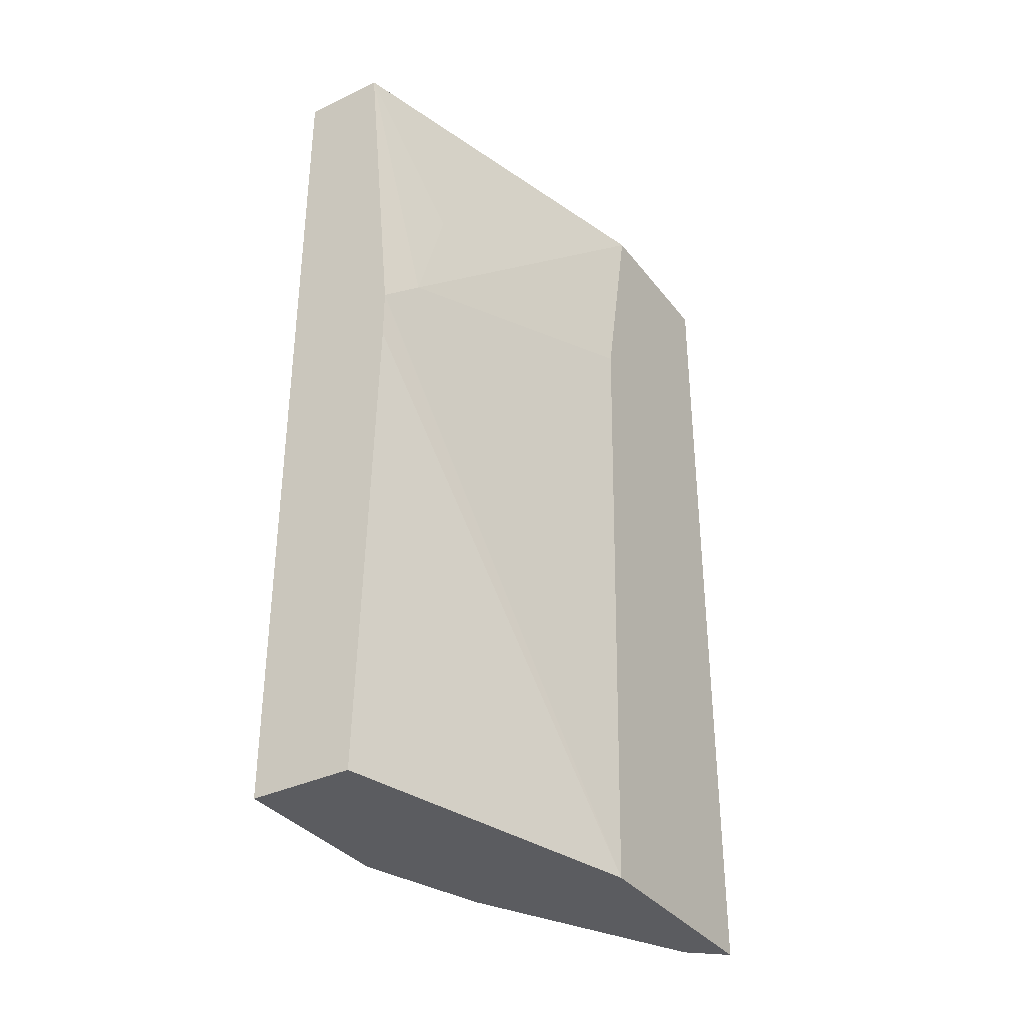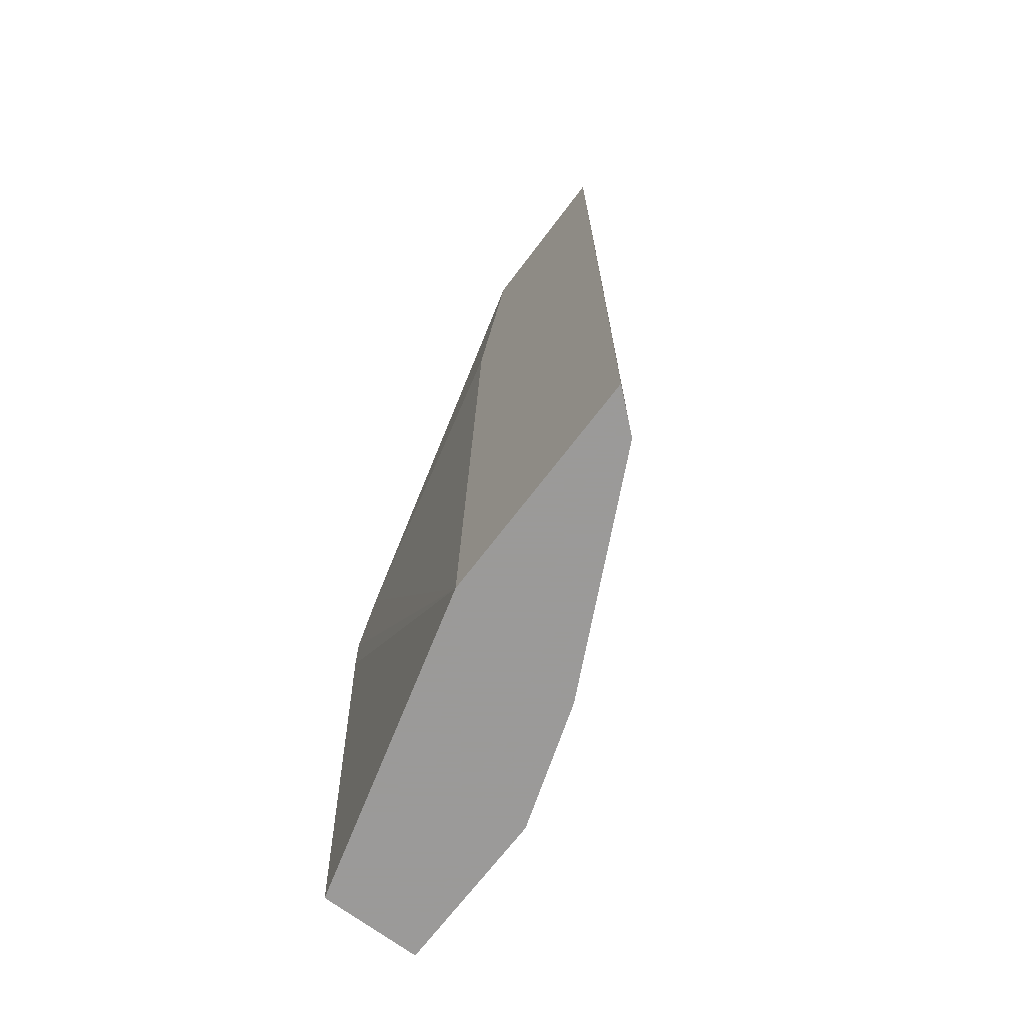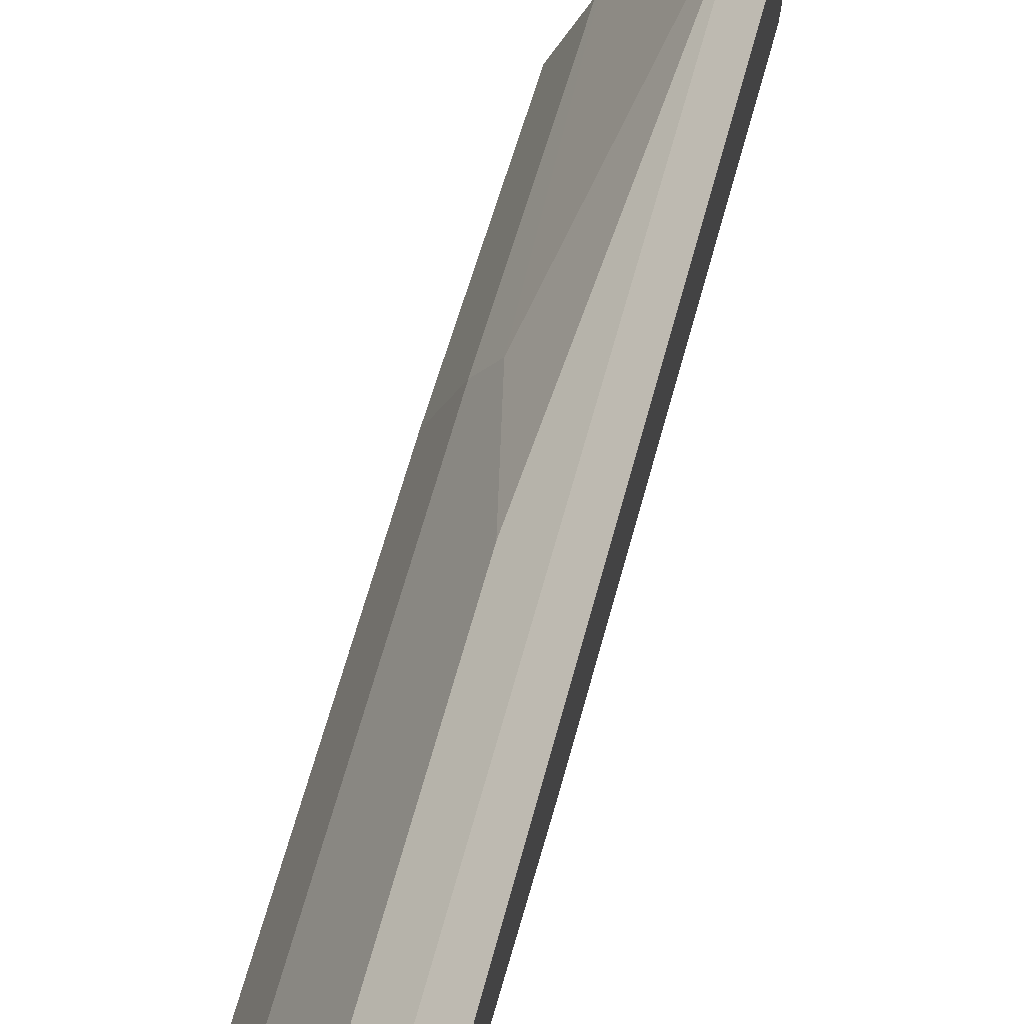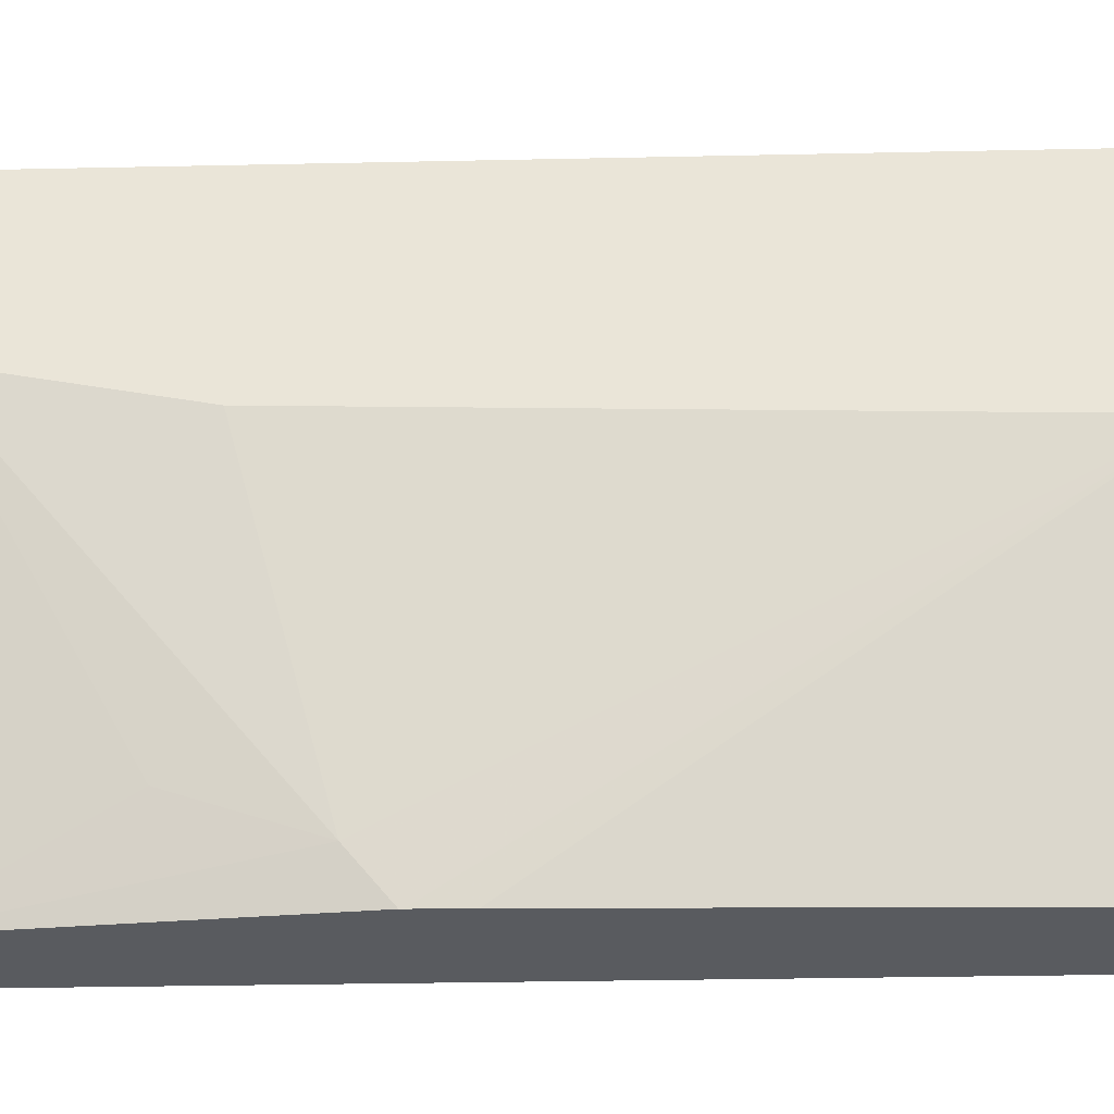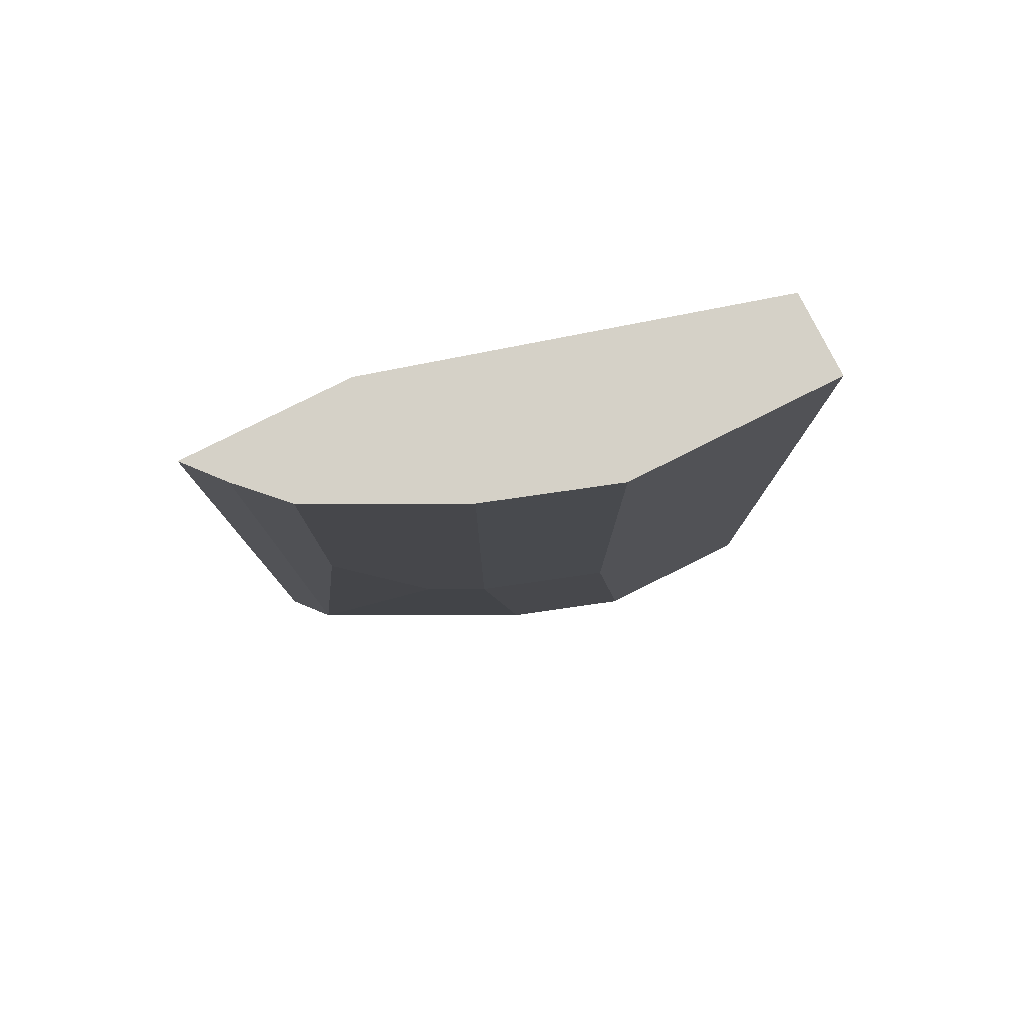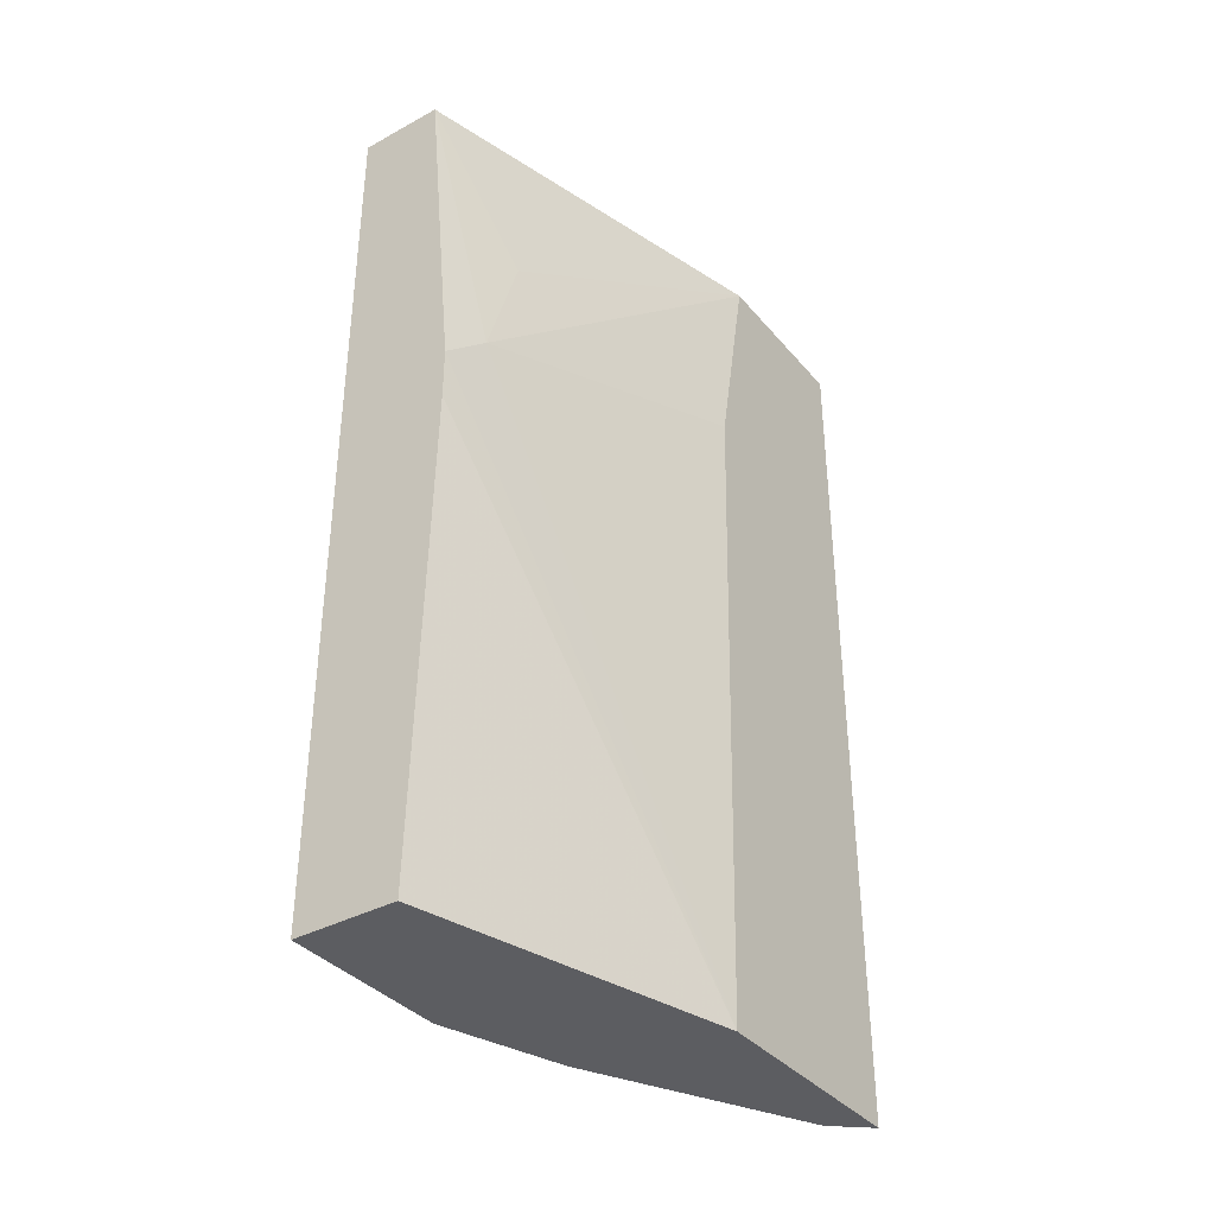
<metadata>
{"format":"obj","ext":"obj","renderer":"f3d","projection":"perspective","resolution":1024,"background":"white","views":[{"elev":-35.2,"azim":32.4,"up":"+Z"},{"elev":-69.5,"azim":142.9,"up":"+Z"},{"elev":69.0,"azim":15.7,"up":"+Y"},{"elev":-32.0,"azim":91.7,"up":"+Y"},{"elev":79.3,"azim":-116.6,"up":"+Z"},{"elev":-36.9,"azim":35.0,"up":"+Z"}]}
</metadata>
<code>
v -0.5715 -0.03327 -0.5011
v -0.5715 0.09526 -0.5011
v -0.4935 -0.03327 -0.5011
v -0.5715 -0.03327 0.1629
v -0.5398 0.1905 -0.5011
v -0.5715 0.127 -0.2223
v -0.4271 0.2097 -0.5011
v -0.4838 -0.03327 -0.1324
v -0.5077 -0.03327 0.1629
v -0.5715 0.127 0.1629
v -0.5375 0.1951 -0.5011
v -0.5398 0.2222 -0.2223
v -0.4271 0.384 -0.5011
v -0.4271 0.2253 -6.034e-05
v -0.4763 2.517e-05 -0.06356
v -0.4837 -0.03327 -0.09313
v -0.4837 -0.03327 -0.09527
v -0.4271 0.257 0.1629
v -0.4763 0.03177 0.03172
v -0.5398 0.2222 0.1629
v -0.4975 0.2752 -0.5011
v -0.5186 0.2646 -0.2223
v -0.4551 0.3598 -0.5011
v -0.4271 0.384 0.1629
v -0.5186 0.2646 0.1629
v -0.4657 0.3387 -0.5011
v -0.4975 0.3069 -0.09527
v -0.4869 0.3281 -0.09527
v -0.4551 0.3598 0.1629
v -0.4975 0.3069 0.1629
v -0.4869 0.3281 0.1629
f 11 22 21
f 11 12 22
f 9 19 18
f 9 15 19
f 9 16 15
f 7 18 14
f 7 16 17
f 7 15 16
f 7 14 15
f 12 20 25
f 7 24 18
f 7 17 8
f 12 25 22
f 21 22 26
f 13 29 24
f 14 18 15
f 15 18 19
f 22 23 26
f 22 25 30
f 22 30 27
f 22 27 28
f 22 28 23
f 23 28 31
f 7 13 24
f 27 30 31
f 27 31 28
f 13 23 29
f 6 20 12
f 23 31 29
f 5 12 11
f 6 10 20
f 1 2 5
f 1 5 11
f 1 11 21
f 1 21 26
f 1 26 23
f 1 13 7
f 1 7 3
f 1 3 8
f 1 8 17
f 1 17 16
f 1 16 9
f 1 9 4
f 1 23 13
f 1 10 6
f 5 6 12
f 1 4 10
f 4 20 10
f 4 25 20
f 4 31 30
f 4 29 31
f 4 30 25
f 4 24 29
f 4 18 24
f 4 9 18
f 3 7 8
f 2 6 5
f 1 6 2

</code>
